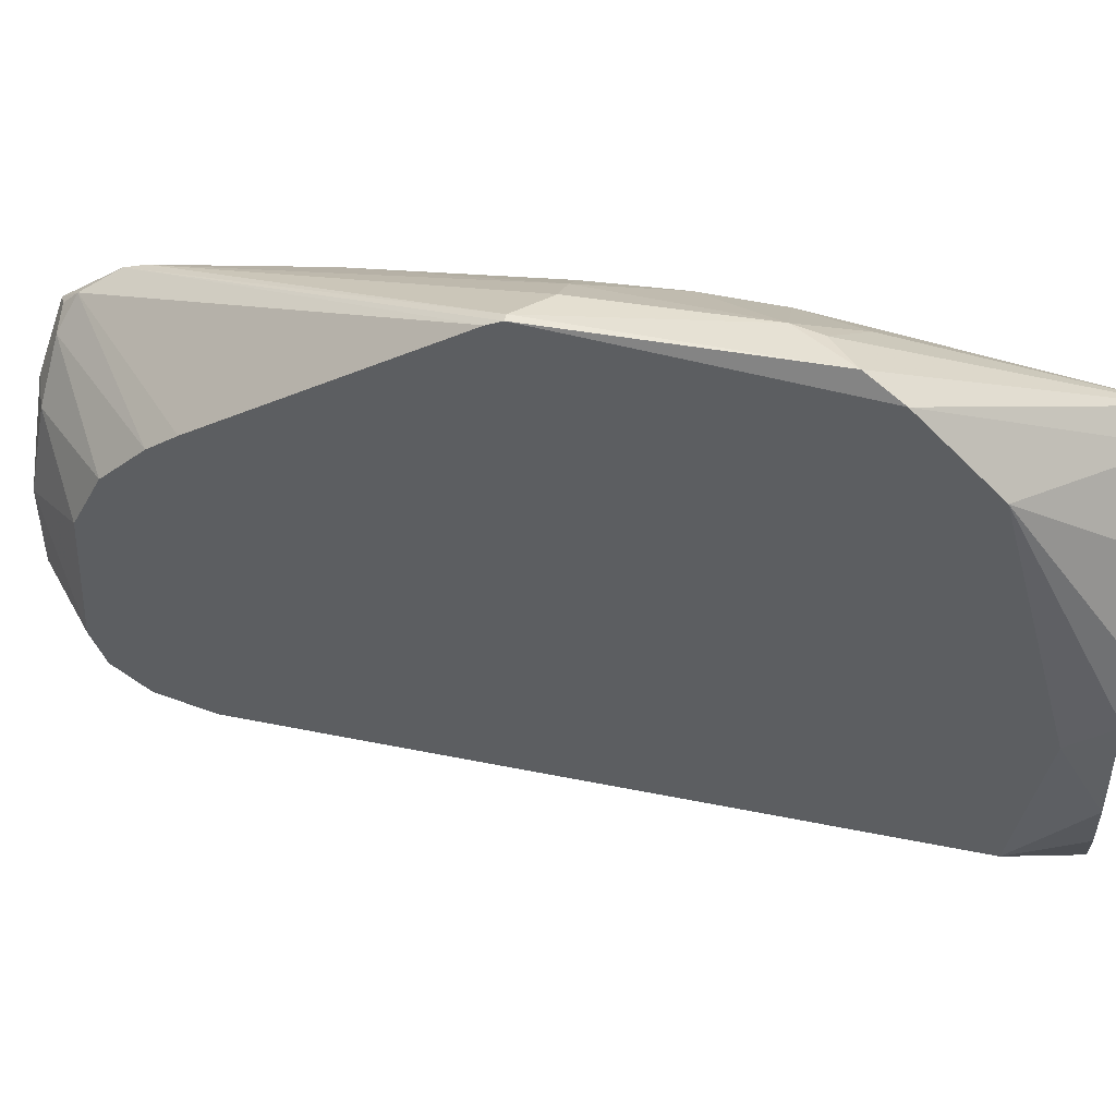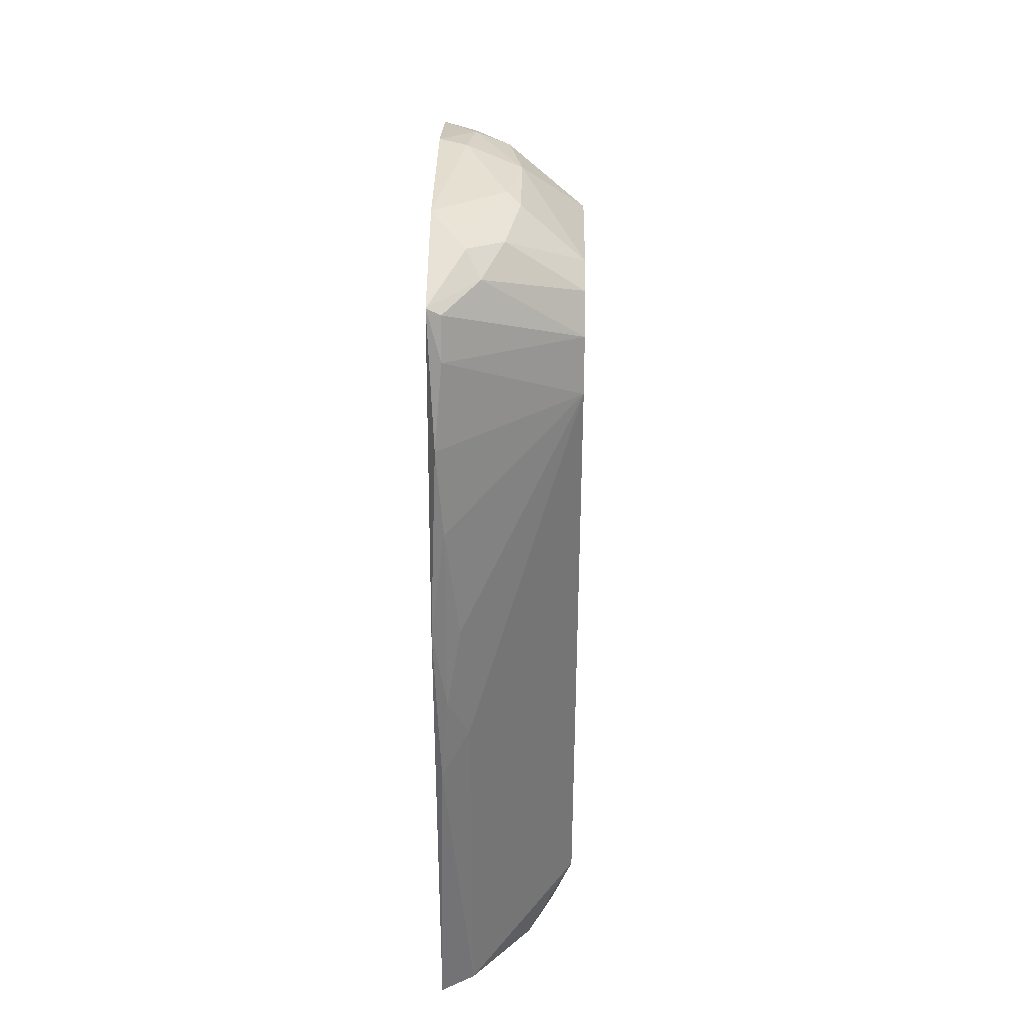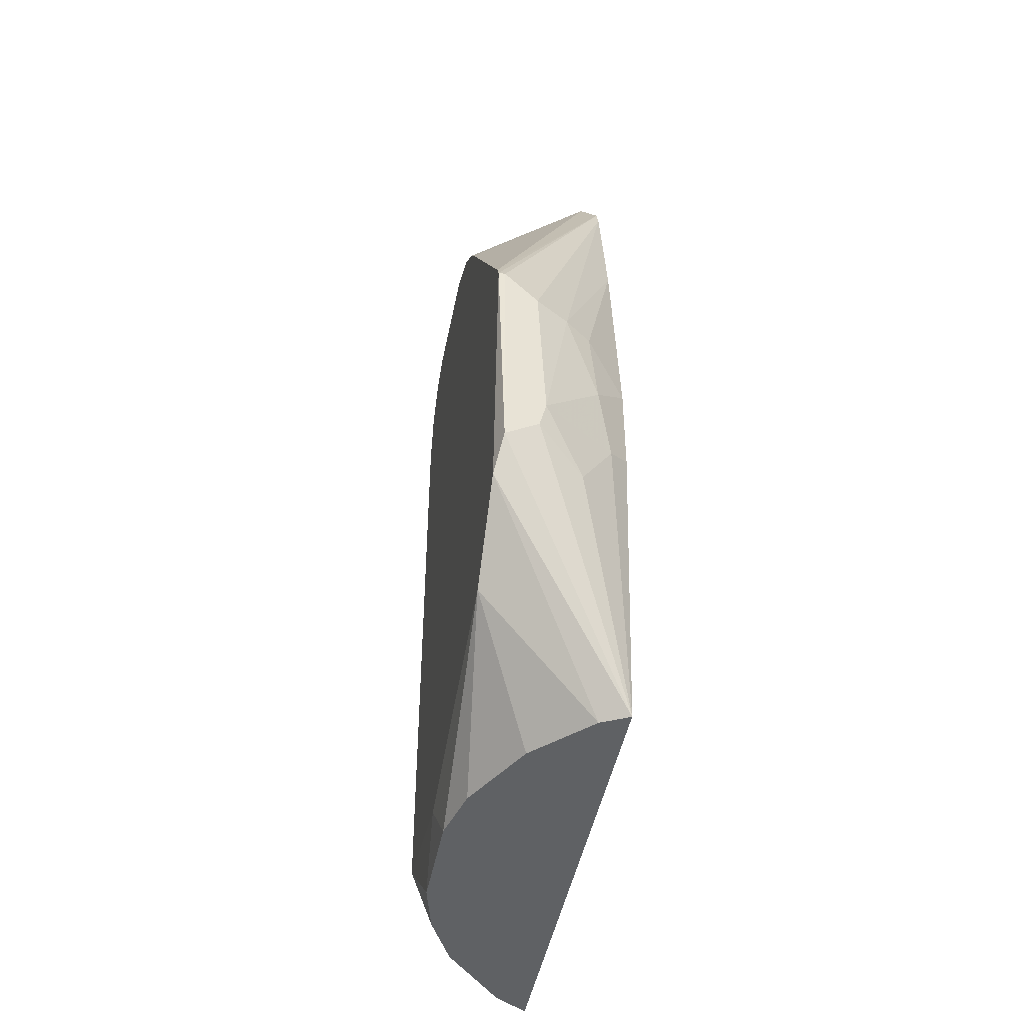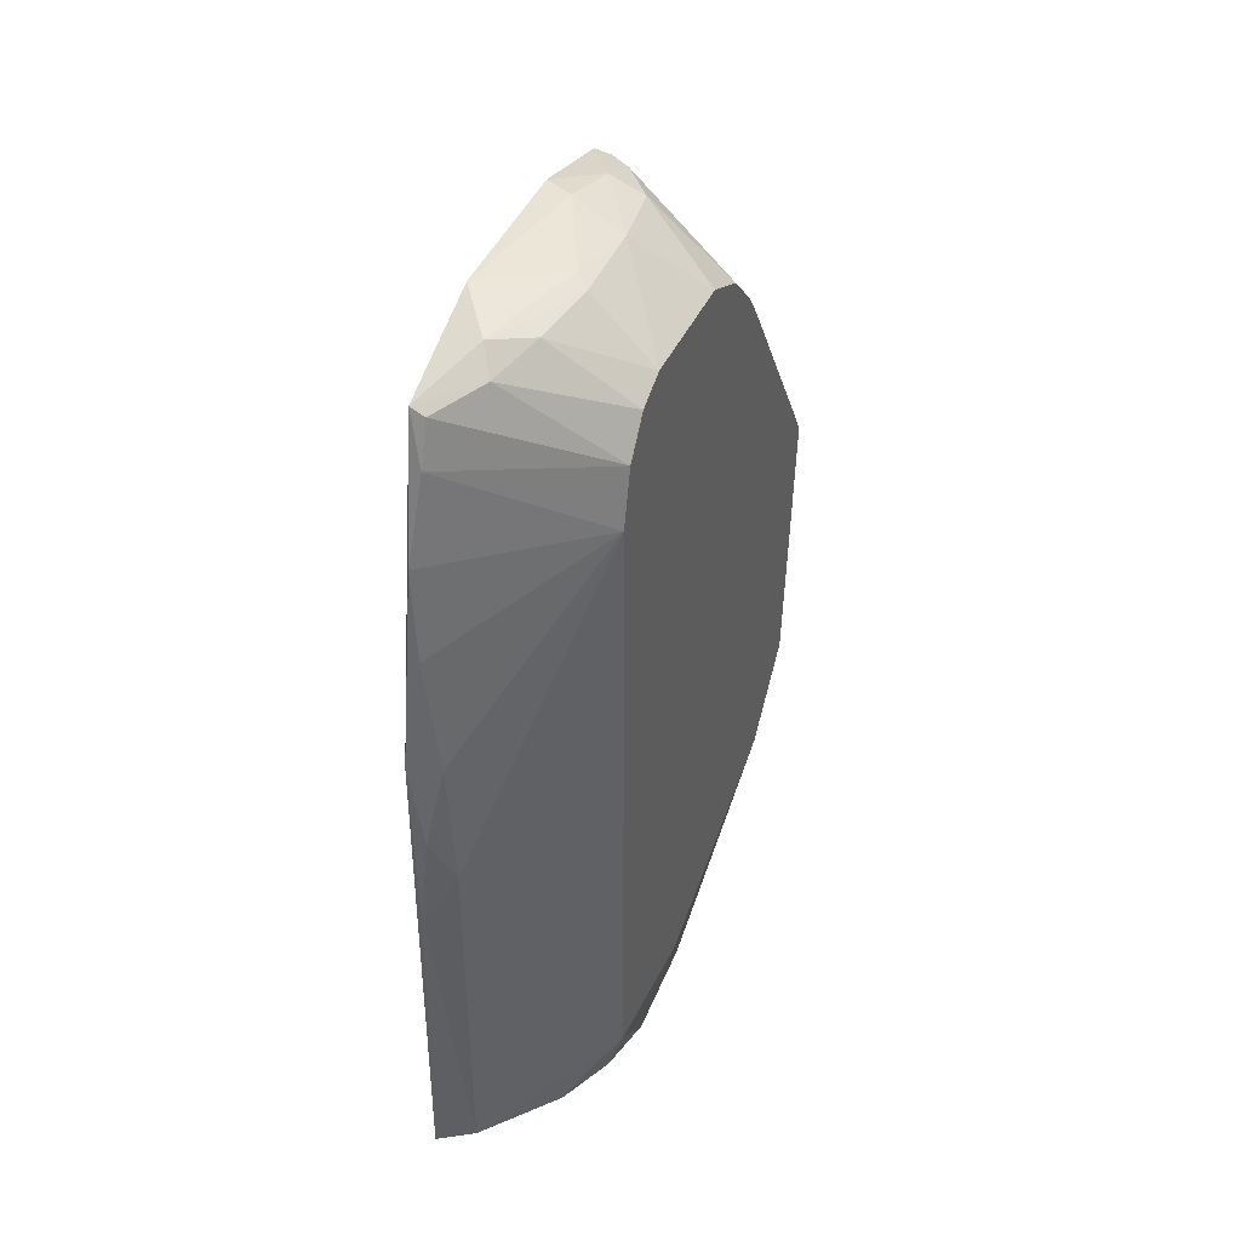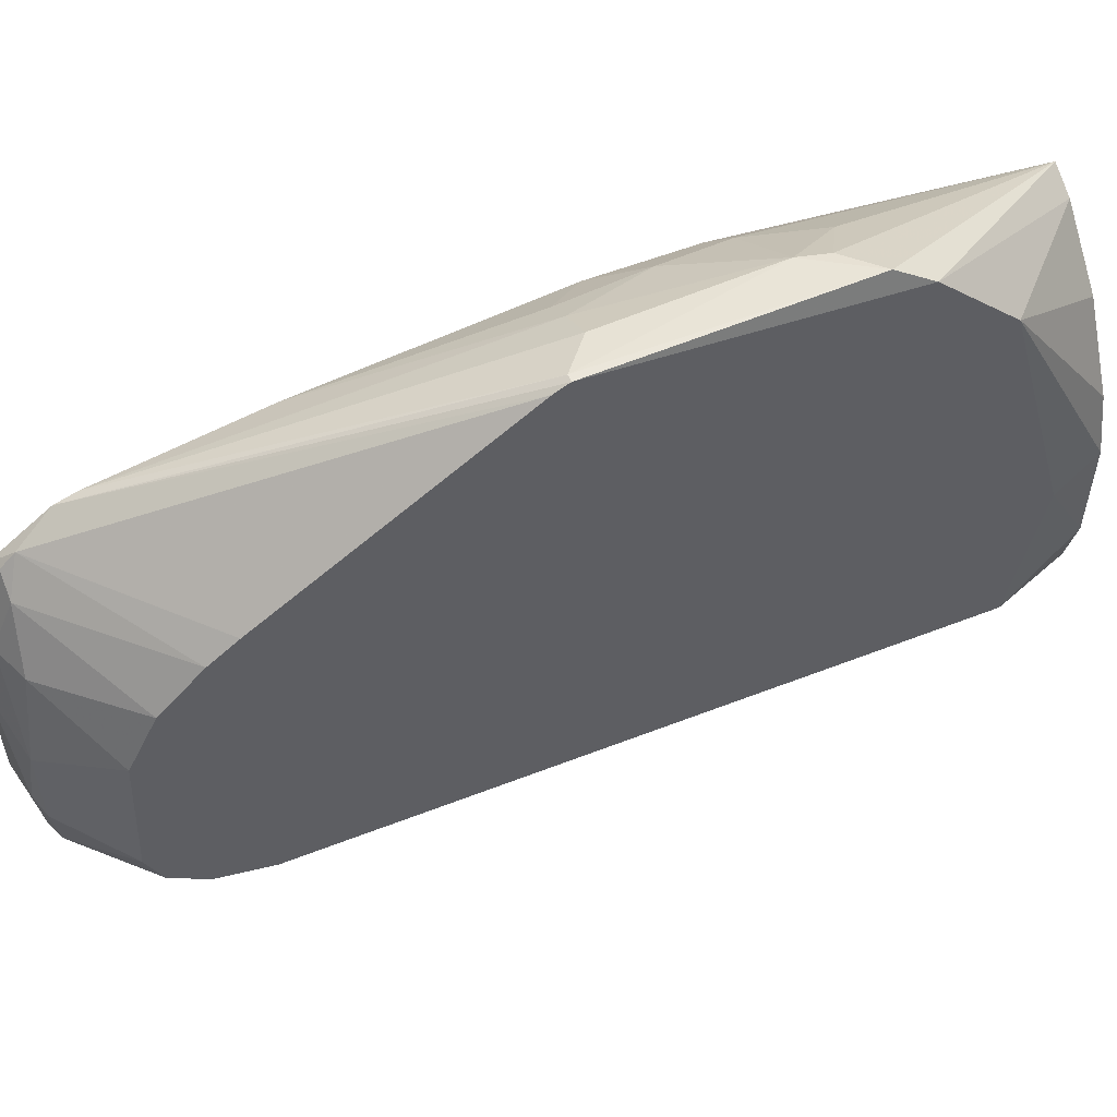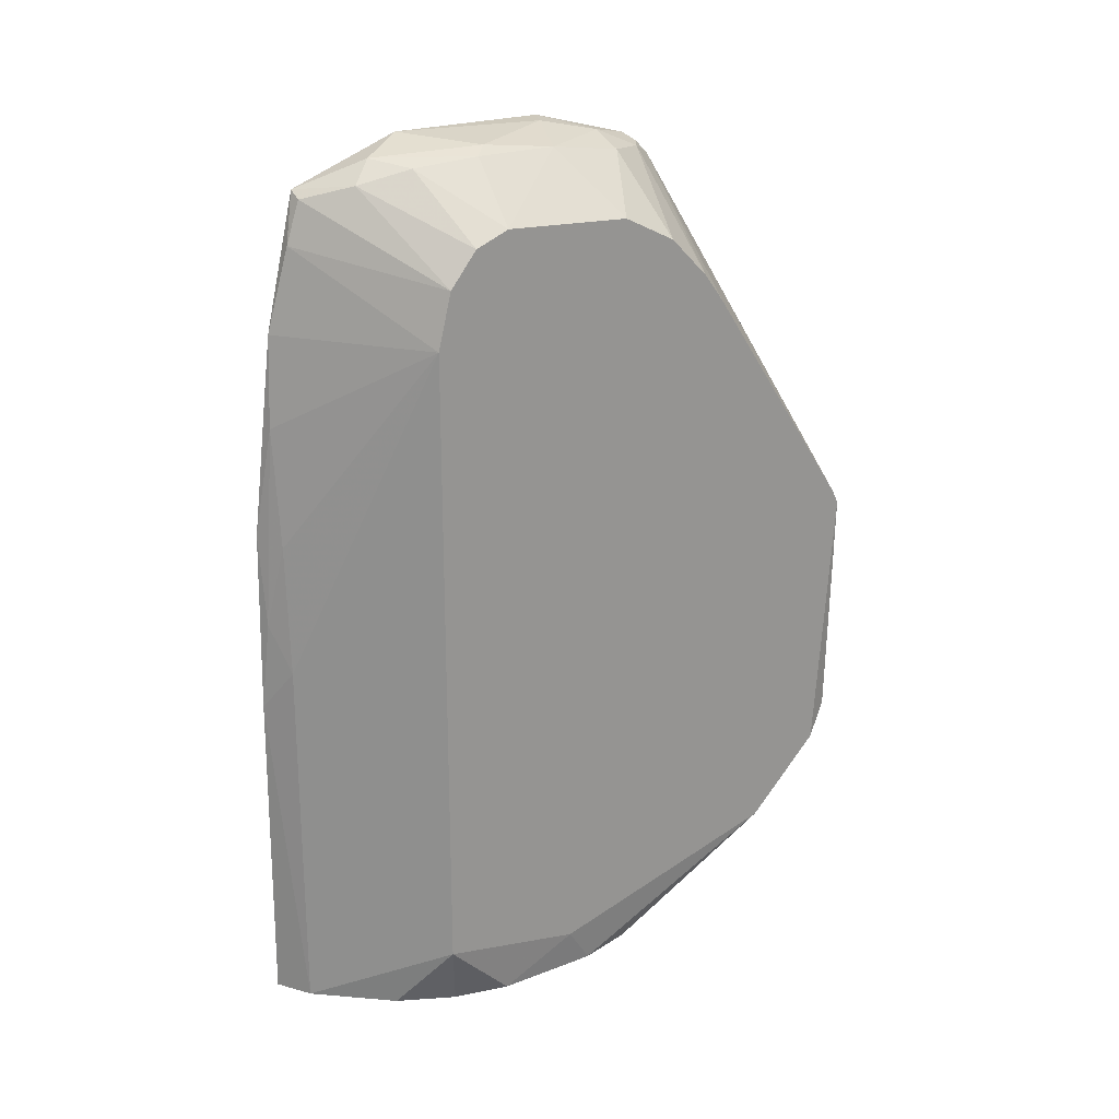
<metadata>
{"format":"obj","ext":"obj","renderer":"f3d","projection":"perspective","resolution":1024,"background":"white","views":[{"elev":47.8,"azim":-77.1,"up":"+Z"},{"elev":35.6,"azim":-178.9,"up":"+Y"},{"elev":-45.7,"azim":-10.7,"up":"+Y"},{"elev":42.1,"azim":-158.8,"up":"+Y"},{"elev":54.9,"azim":-112.5,"up":"+Z"},{"elev":22.5,"azim":-123.6,"up":"+Y"}]}
</metadata>
<code>
v 0.0499 -0.009873 0.05485
v 0.0499 -0.05171 -0.02463
v 0.06141 -0.008812 0.04648
v 0.05409 0.07798 0.01929
v 0.05409 0.07903 -0.01522
v 0.05409 0.08113 -0.003708
v 0.05409 0.01419 0.05172
v 0.06455 0.06647 0.03499
v 0.06455 0.02567 -0.03719
v 0.06455 0.0759 -0.02881
v 0.06455 0.07798 0.02766
v 0.06455 0.06961 0.03393
v 0.06455 0.08217 -0.01208
v 0.06455 0.08217 0.01197
v 0.06455 0.007912 0.04335
v 0.06455 0.04346 0.03917
v 0.06455 -0.006728 0.04335
v 0.0635 0.056 -0.03404
v 0.0635 -0.001498 -0.03824
v 0.06245 0.04242 -0.03509
v 0.06245 0.06857 -0.0309
v 0.06245 0.07485 0.03079
v 0.06245 0.07485 -0.02882
v 0.06245 0.07693 0.02871
v 0.06245 0.01211 -0.03718
v 0.05827 0.0142 0.04858
v 0.05722 0.07693 -0.02254
v 0.05618 -0.01824 0.04963
v 0.04363 0.01835 0.0559
v 0.04363 -0.01824 0.0559
v 0.04363 -0.05172 -0.007892
v 0.04363 -0.05172 0.007801
v 0.04258 0.06647 0.02138
v 0.04258 0.01835 0.0559
v 0.04258 -0.04543 0.003617
v 0.04258 0.02044 0.05486
v 0.04258 0.07065 0.01302
v 0.04258 -0.04125 -0.01836
v 0.04258 0.056 0.03079
v 0.04258 0.056 -0.01836
v 0.04258 0.06961 -0.01208
v 0.04258 0.0717 -0.006851
v 0.04258 -0.03497 0.04126
v 0.04258 0.06019 0.02765
v 0.04258 0.06438 -0.01626
v 0.04258 -0.02346 0.05276
v 0.06455 -0.05172 -0.03823
v 0.06455 -0.05172 0.03812
v 0.05932 0.00478 -0.03509
v 0.05932 0.001647 0.04858
v 0.05932 0.08008 -0.0194
v 0.05932 0.08008 0.01929
v 0.05932 0.07693 0.02661
v 0.05932 -0.05172 -0.03509
v 0.052 0.08006 -0.0058
v 0.052 0.08006 0.00676
v 0.052 -0.05171 0.02766
v 0.04572 -0.05172 0.01616
v 0.04572 -0.05172 -0.01626
v 0.06036 0.02464 -0.03509
v 0.06036 0.08217 0.009874
v 0.06036 -0.05172 0.03603
v 0.04886 -0.01405 0.05485
v 0.04886 0.01419 0.05485
f 2 54 59
f 22 12 11
f 12 14 11
f 25 60 20
f 60 40 20
f 18 9 20
f 9 25 20
f 40 18 20
f 64 7 8
f 29 64 8
f 7 16 8
f 16 12 8
f 12 29 8
f 12 22 36
f 44 34 36
f 34 12 36
f 6 56 61
f 13 6 61
f 14 13 61
f 3 1 28
f 1 63 28
f 48 3 28
f 63 48 28
f 45 23 21
f 40 45 21
f 23 10 21
f 18 40 21
f 10 18 21
f 24 22 11
f 15 50 17
f 47 9 17
f 9 15 17
f 38 2 59
f 54 31 59
f 31 38 59
f 36 22 39
f 44 36 39
f 22 44 39
f 5 42 55
f 51 5 55
f 42 56 55
f 56 6 55
f 6 51 55
f 4 53 52
f 53 24 52
f 54 49 19
f 24 11 52
f 61 56 52
f 14 61 52
f 56 4 52
f 4 33 53
f 33 44 53
f 44 22 53
f 22 24 53
f 16 7 26
f 15 16 26
f 7 50 26
f 50 15 26
f 50 3 17
f 3 48 17
f 11 14 52
f 49 25 19
f 48 47 17
f 9 47 19
f 41 37 42
f 15 12 16
f 37 4 56
f 38 54 2
f 54 40 49
f 18 10 9
f 10 15 9
f 51 6 13
f 10 51 13
f 14 10 13
f 48 63 30
f 46 48 30
f 29 34 30
f 37 56 42
f 43 58 57
f 10 12 15
f 12 10 14
f 38 40 54
f 47 31 54
f 37 34 44
f 40 37 41
f 31 48 58
f 46 40 38
f 34 40 46
f 40 34 37
f 47 48 31
f 34 29 12
f 25 9 19
f 46 38 43
f 49 40 60
f 34 46 30
f 47 54 19
f 25 49 60
f 23 45 27
f 45 41 27
f 41 5 27
f 5 51 27
f 10 23 27
f 51 10 27
f 4 37 33
f 43 57 62
f 57 58 62
f 46 43 62
f 58 48 62
f 48 46 62
f 7 64 1
f 37 44 33
f 31 58 32
f 64 29 1
f 58 43 32
f 41 42 5
f 40 41 45
f 43 38 35
f 31 32 35
f 38 31 35
f 50 7 1
f 29 30 1
f 30 63 1
f 3 50 1
f 32 43 35

</code>
